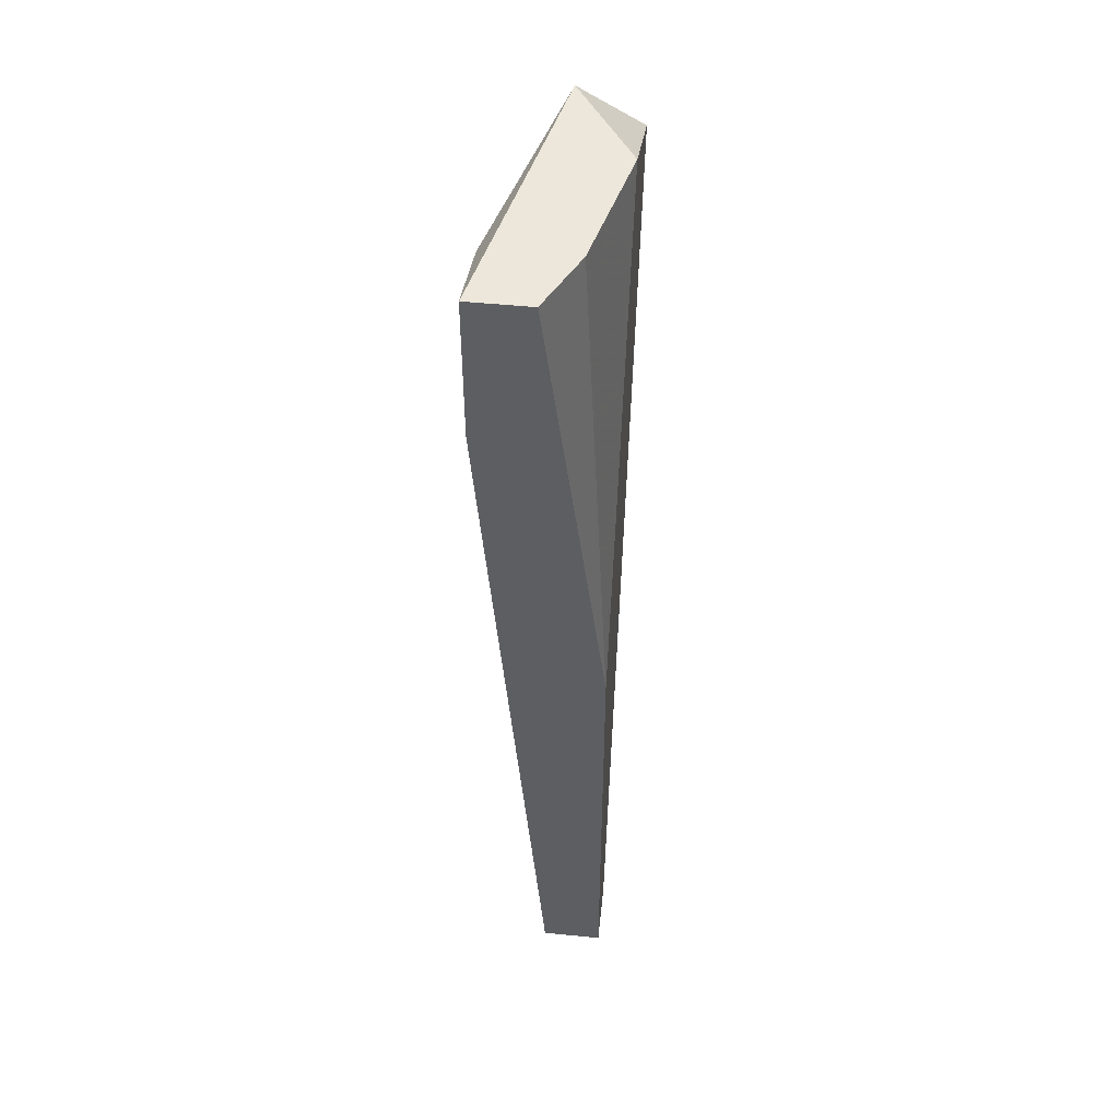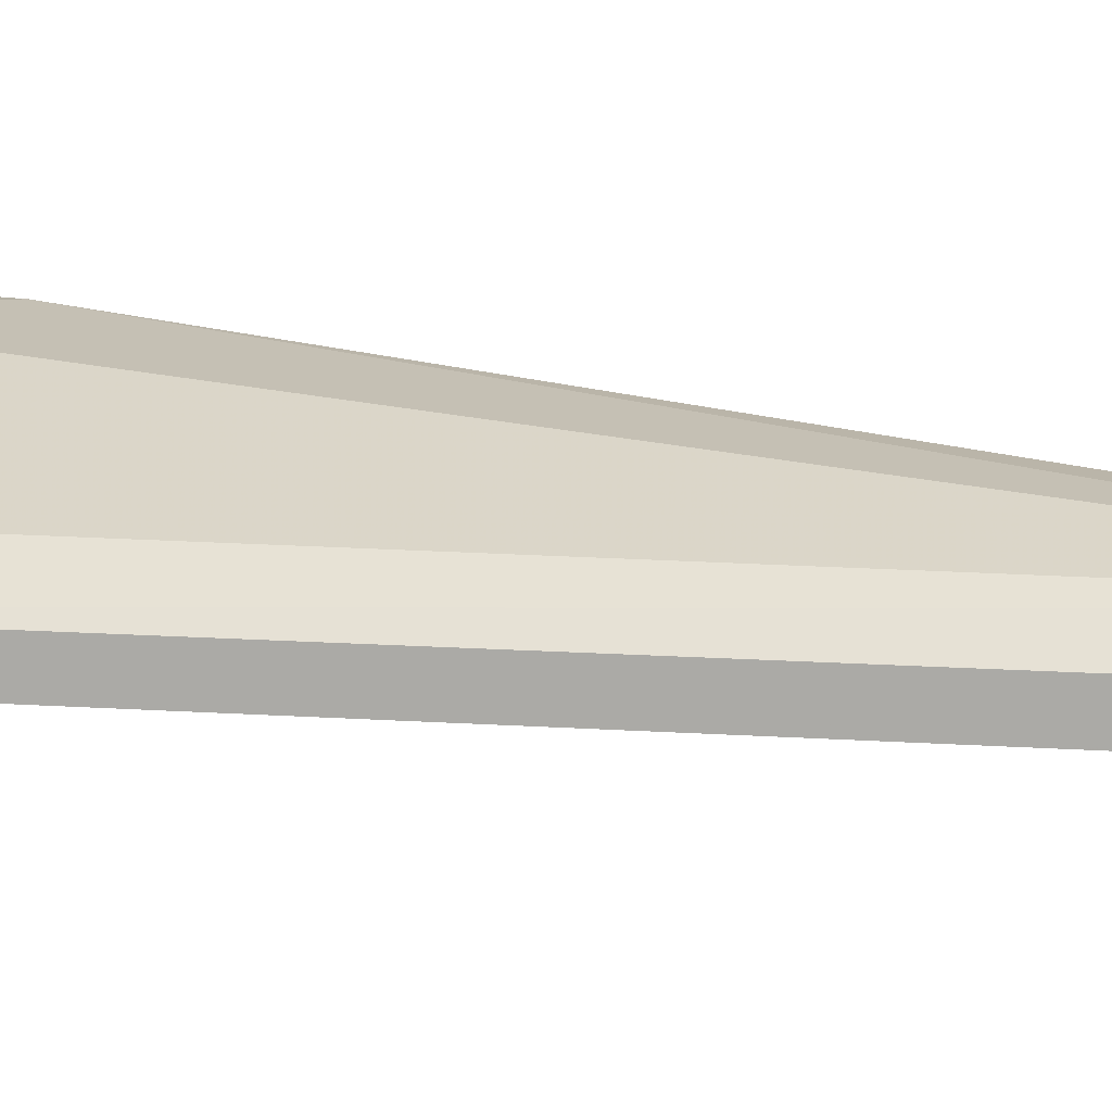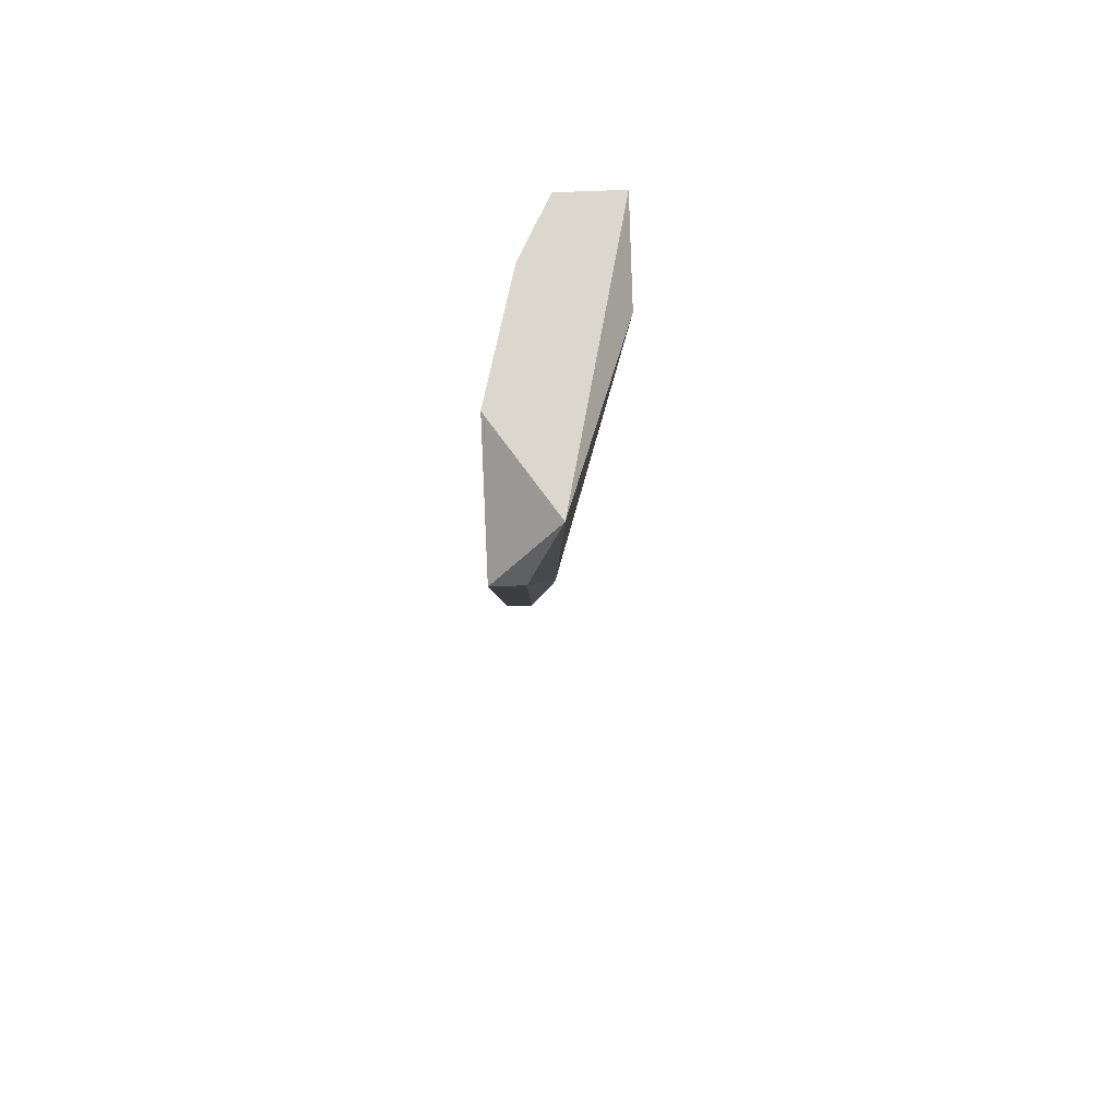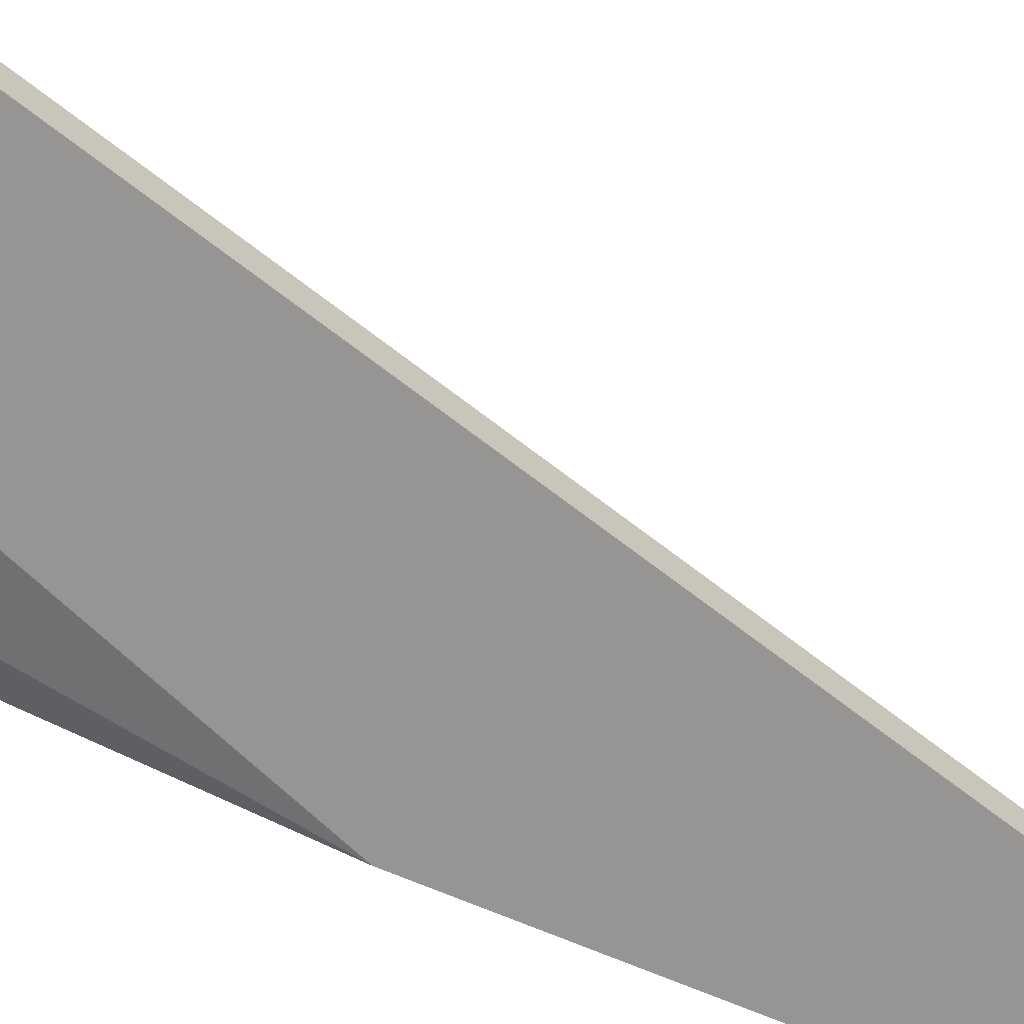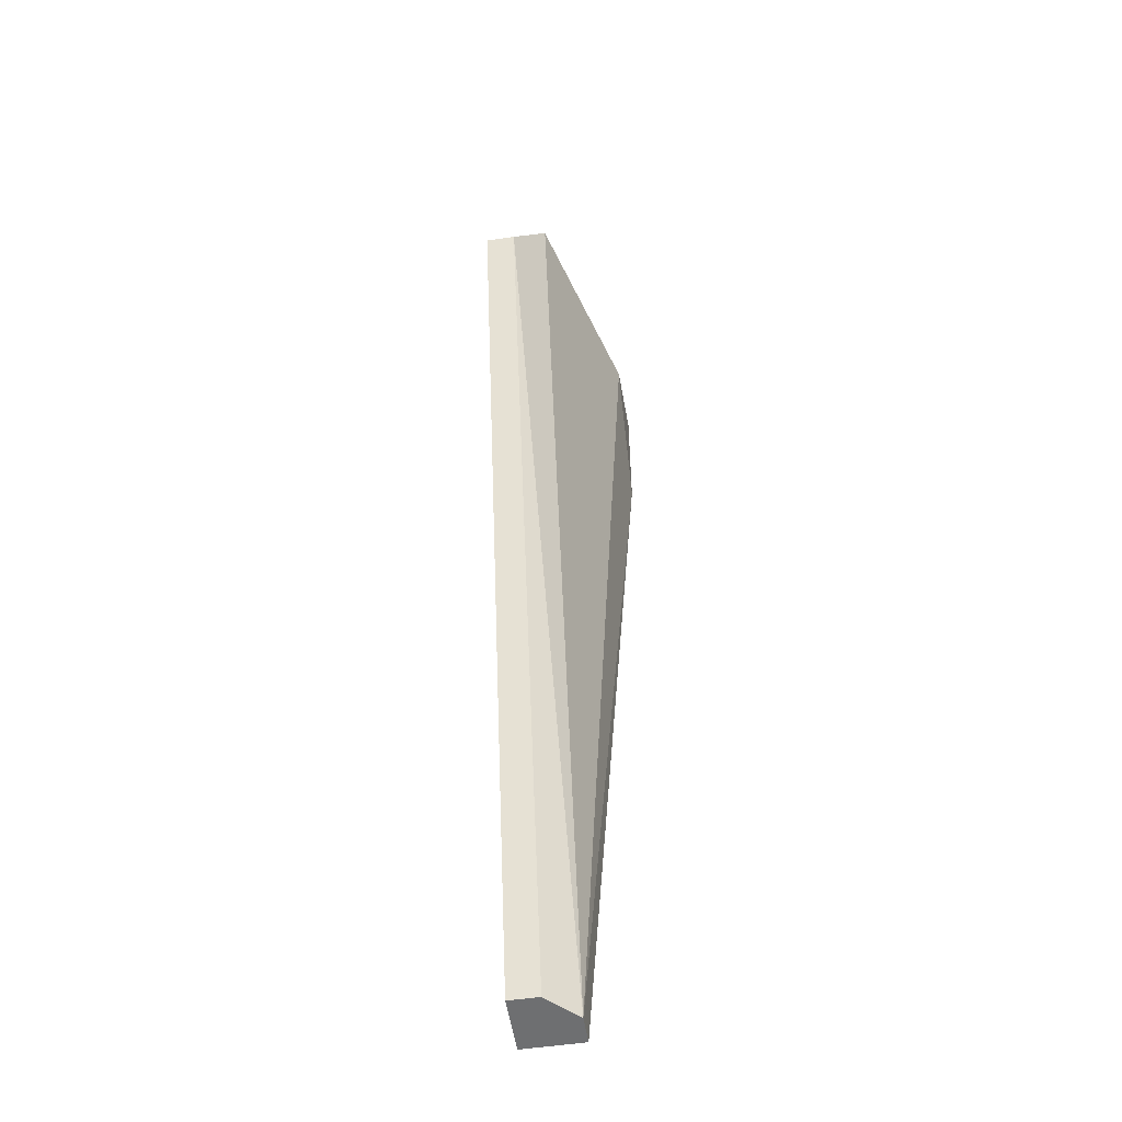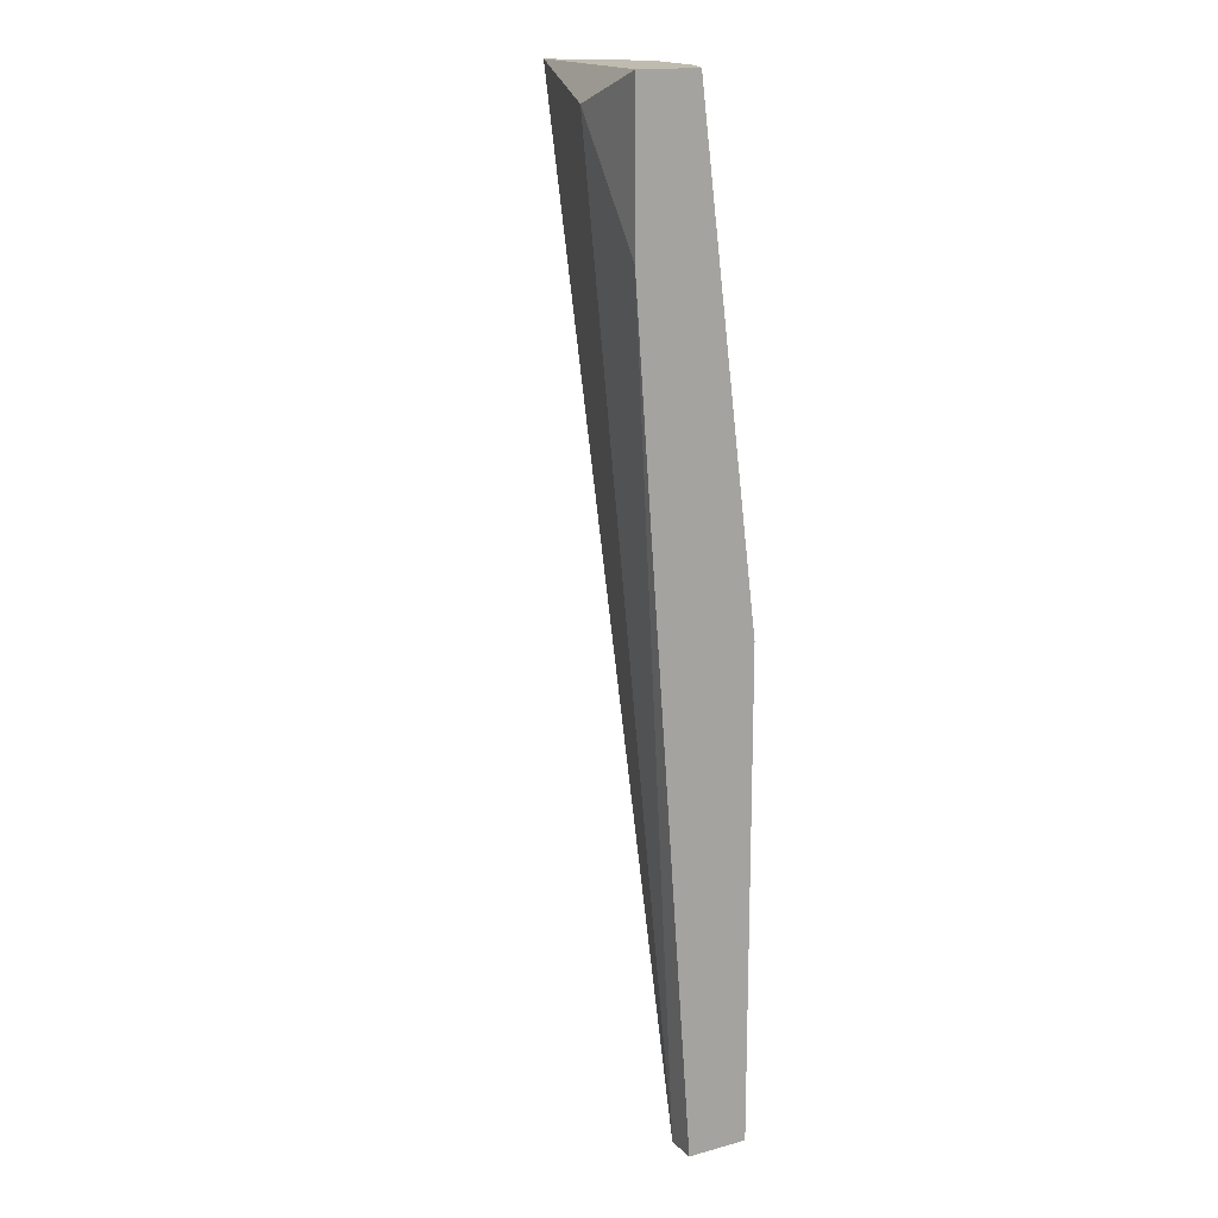
<metadata>
{"format":"obj","ext":"obj","renderer":"f3d","projection":"perspective","resolution":1024,"background":"white","views":[{"elev":50.6,"azim":96.2,"up":"+Y"},{"elev":11.5,"azim":-64.7,"up":"+Z"},{"elev":72.8,"azim":-92.2,"up":"+Y"},{"elev":-67.6,"azim":-113.2,"up":"+Z"},{"elev":-54.5,"azim":-81.2,"up":"+Y"},{"elev":16.0,"azim":60.9,"up":"+Y"}]}
</metadata>
<code>
v 0.08358 0.04858 0.01679
v 0.06767 0.04539 0.01042
v 0.06767 0.04539 0.01202
v 0.08358 -0.002372 0.01361
v 0.08358 0.0231 0.01042
v 0.0804 -0.002372 0.01042
v 0.0804 0.04858 0.01202
v 0.07881 0.04698 0.01679
v 0.06926 0.04858 0.01361
v 0.08199 -0.002372 0.01361
v 0.07403 0.04858 0.01042
v 0.08358 -0.002372 0.01042
v 0.08358 0.04858 0.01361
v 0.08358 0.04061 0.01679
v 0.0804 -0.002372 0.01202
f 6 10 15
f 1 4 5
f 2 5 6
f 3 2 6
f 2 3 9
f 1 7 9
f 8 1 9
f 6 4 10
f 8 9 10
f 9 3 10
f 5 2 11
f 7 5 11
f 2 9 11
f 9 7 11
f 5 4 12
f 6 5 12
f 4 6 12
f 1 5 13
f 7 1 13
f 5 7 13
f 4 1 14
f 1 8 14
f 10 4 14
f 8 10 14
f 3 6 15
f 10 3 15

</code>
